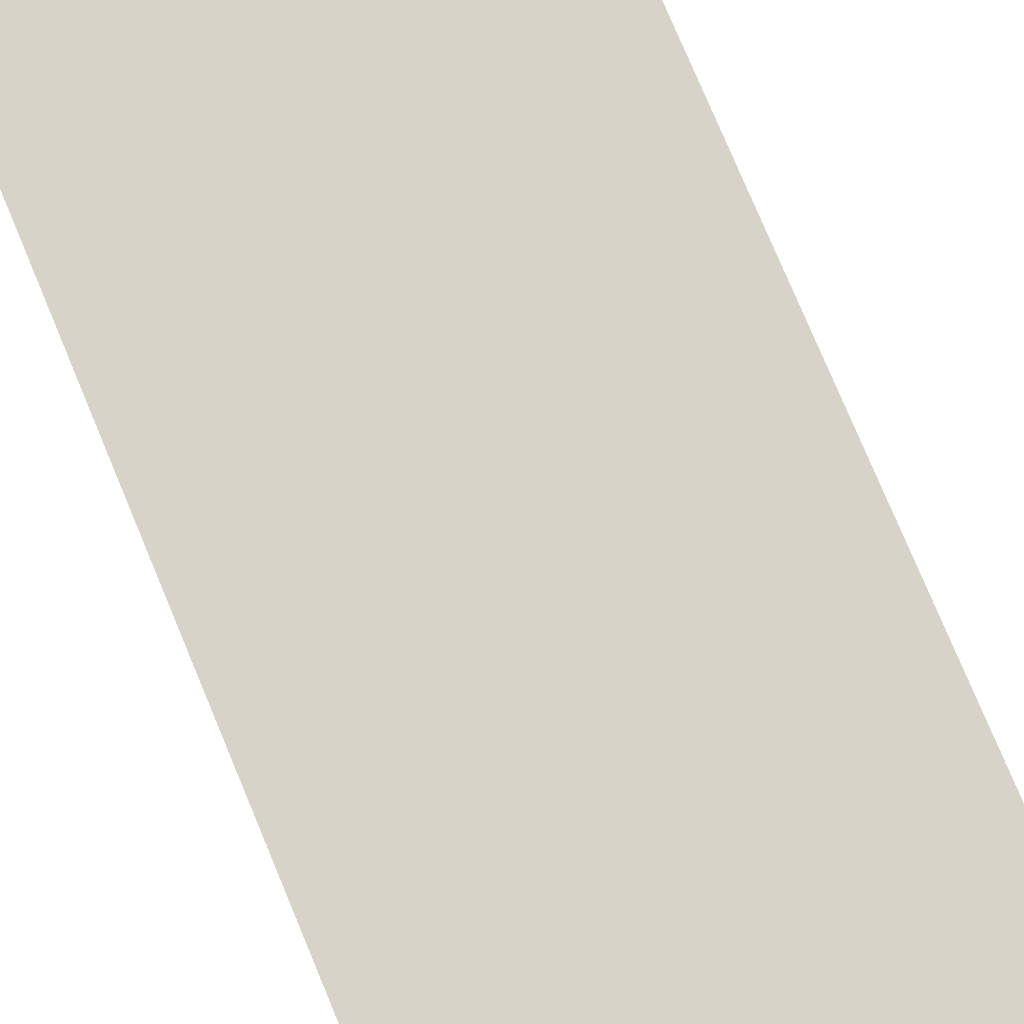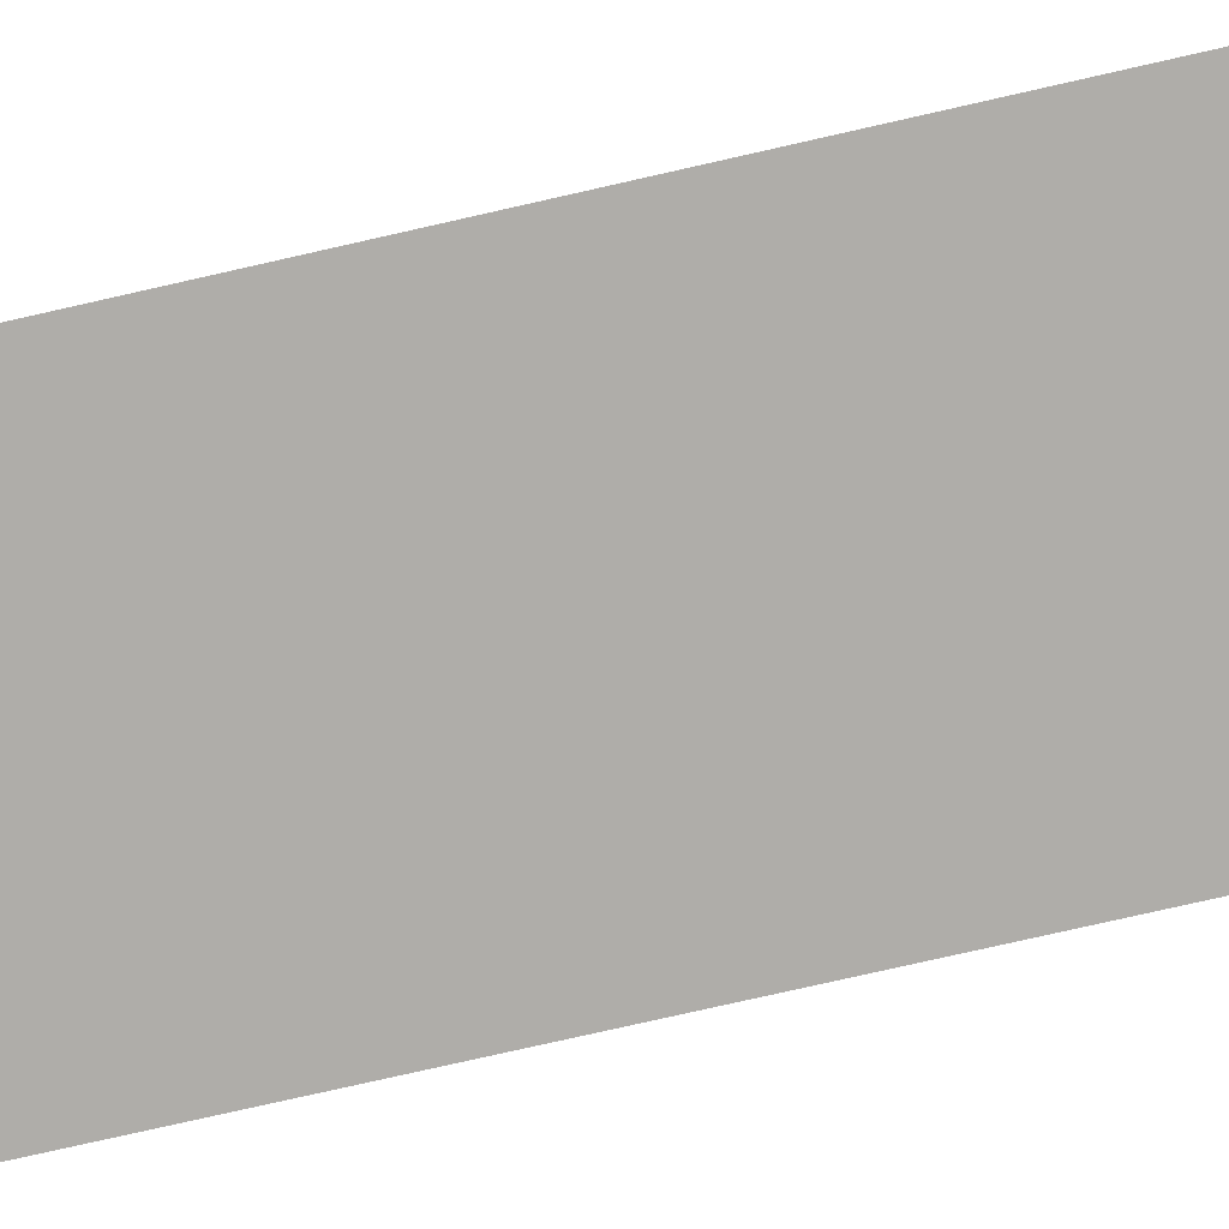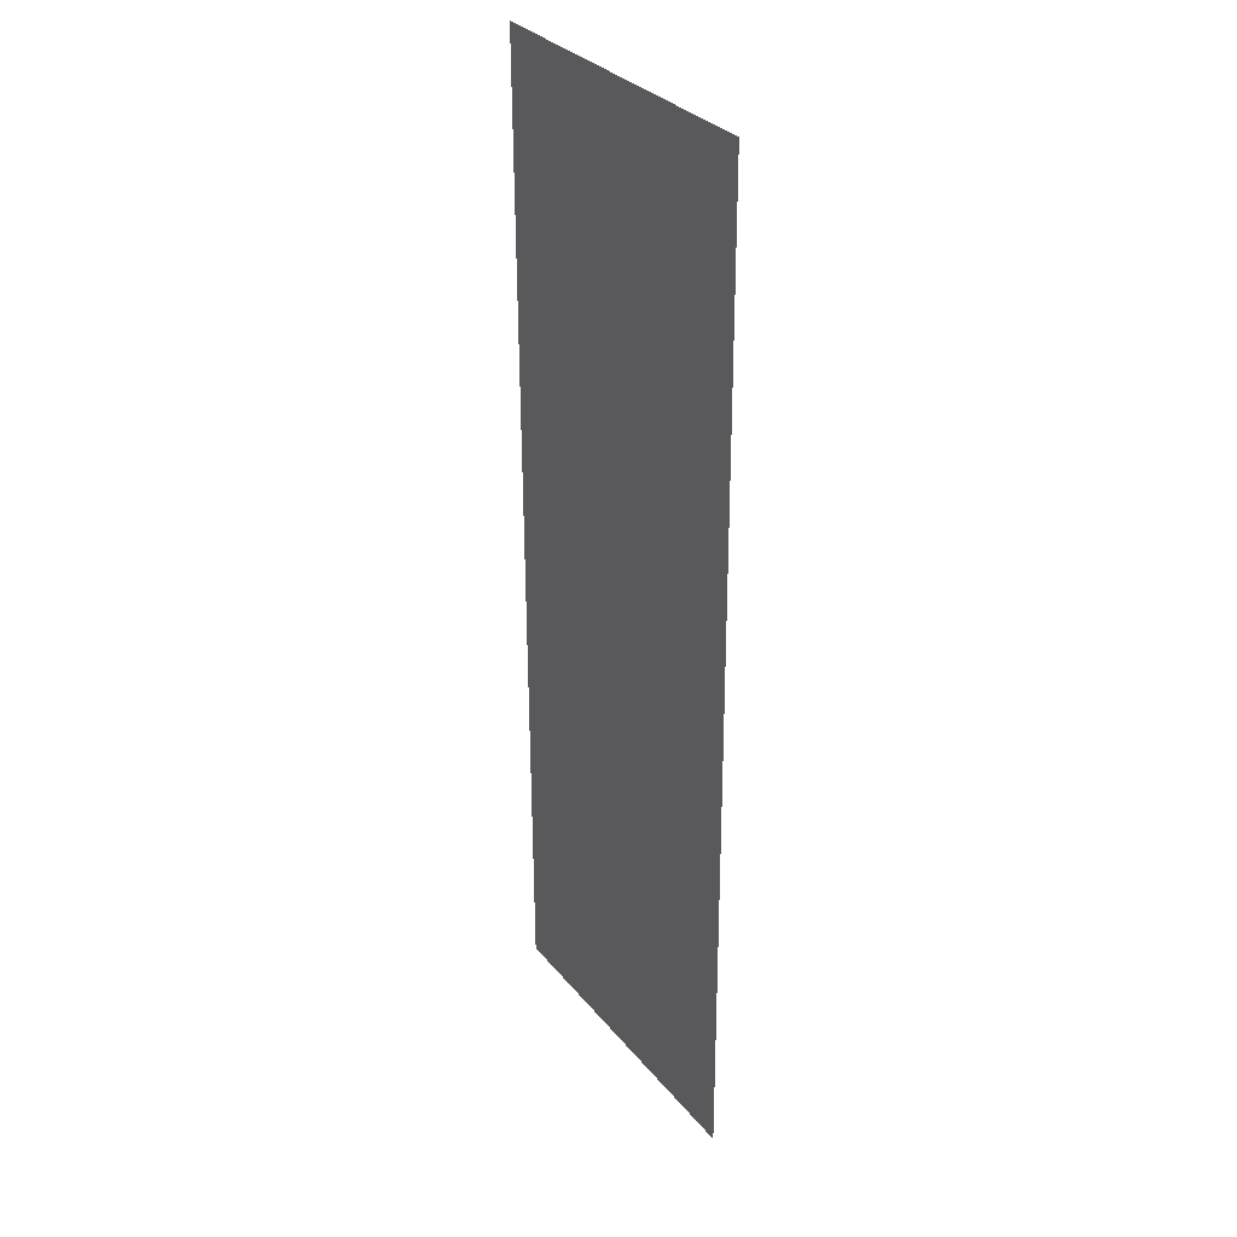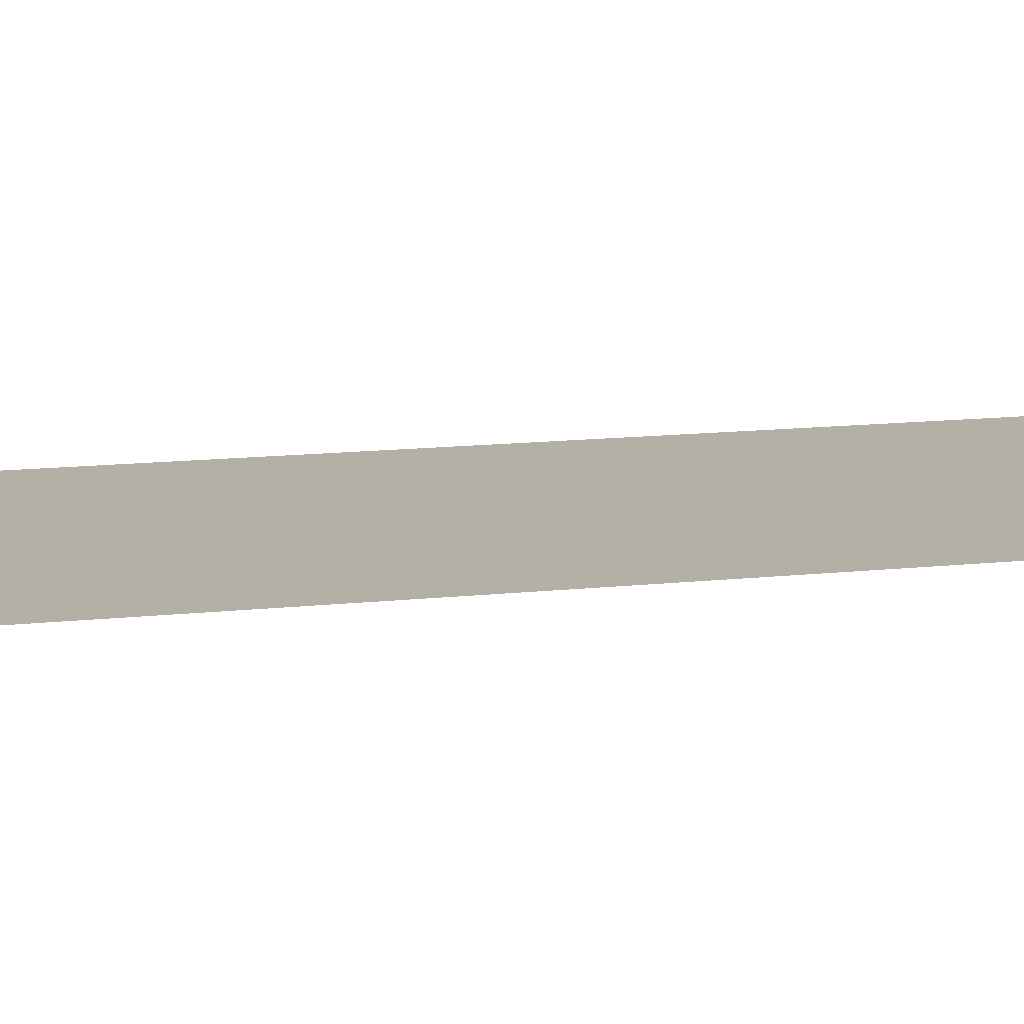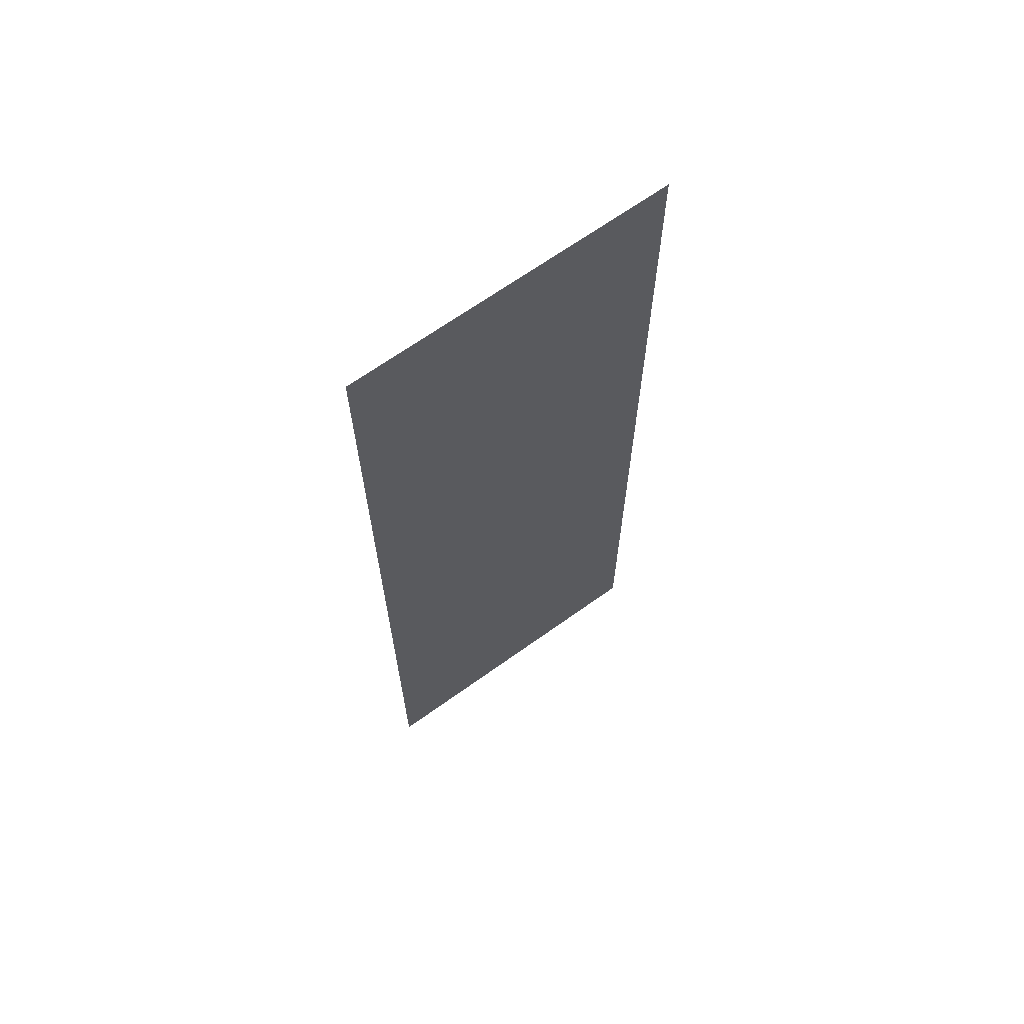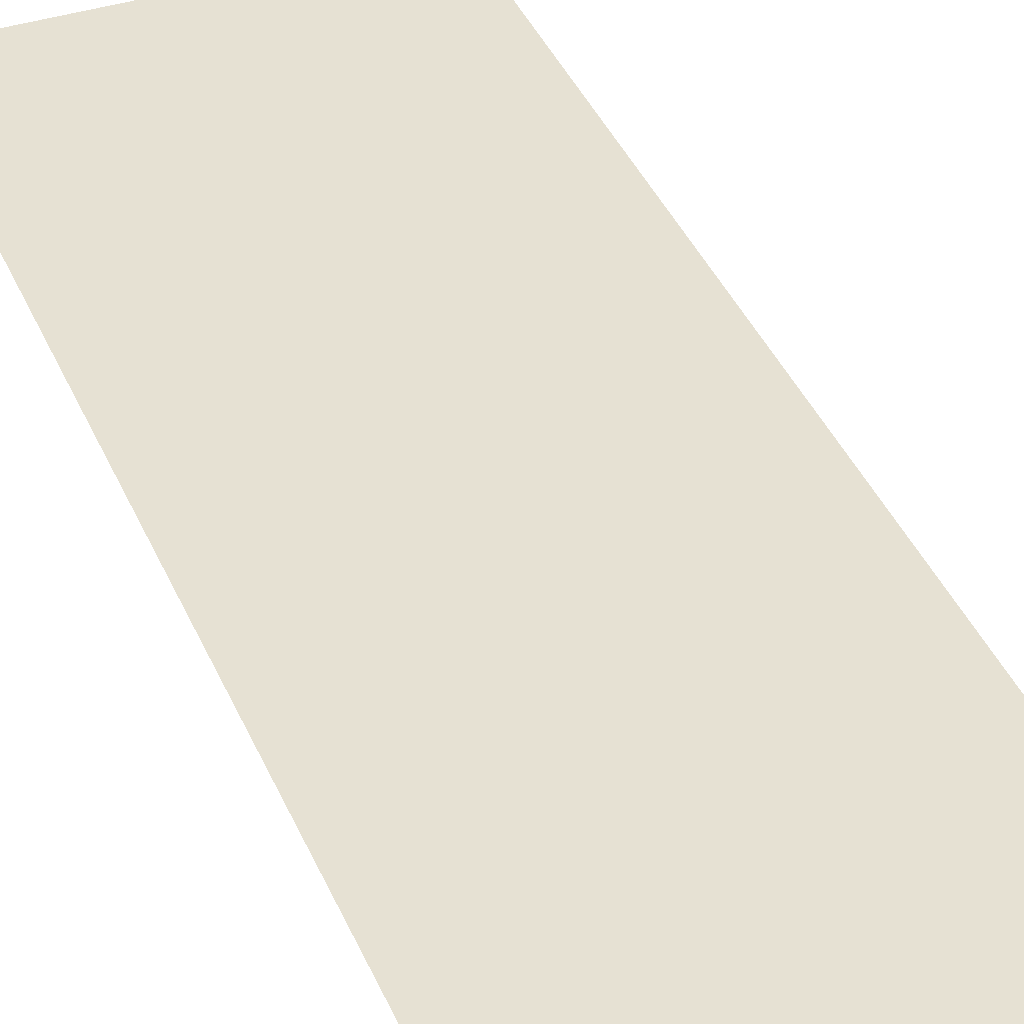
<metadata>
{"format":"obj","ext":"obj","renderer":"f3d","projection":"perspective","resolution":1024,"background":"white","views":[{"elev":76.0,"azim":-22.7,"up":"+Z"},{"elev":-77.1,"azim":-77.4,"up":"+Z"},{"elev":31.6,"azim":-122.3,"up":"+Y"},{"elev":11.6,"azim":73.4,"up":"+Z"},{"elev":67.2,"azim":144.4,"up":"+Y"},{"elev":39.0,"azim":-21.6,"up":"+Z"}]}
</metadata>
<code>
g FPS_PLAYER_Arm_Right
v -0.2531 -0.6265 0.1259
v -0.251 0.1242 0.1247
v 7.8e-05 0.1249 0.1242
v -0.002008 -0.6258 0.1254
f -2 -3 -4
f -1 -2 -4

</code>
